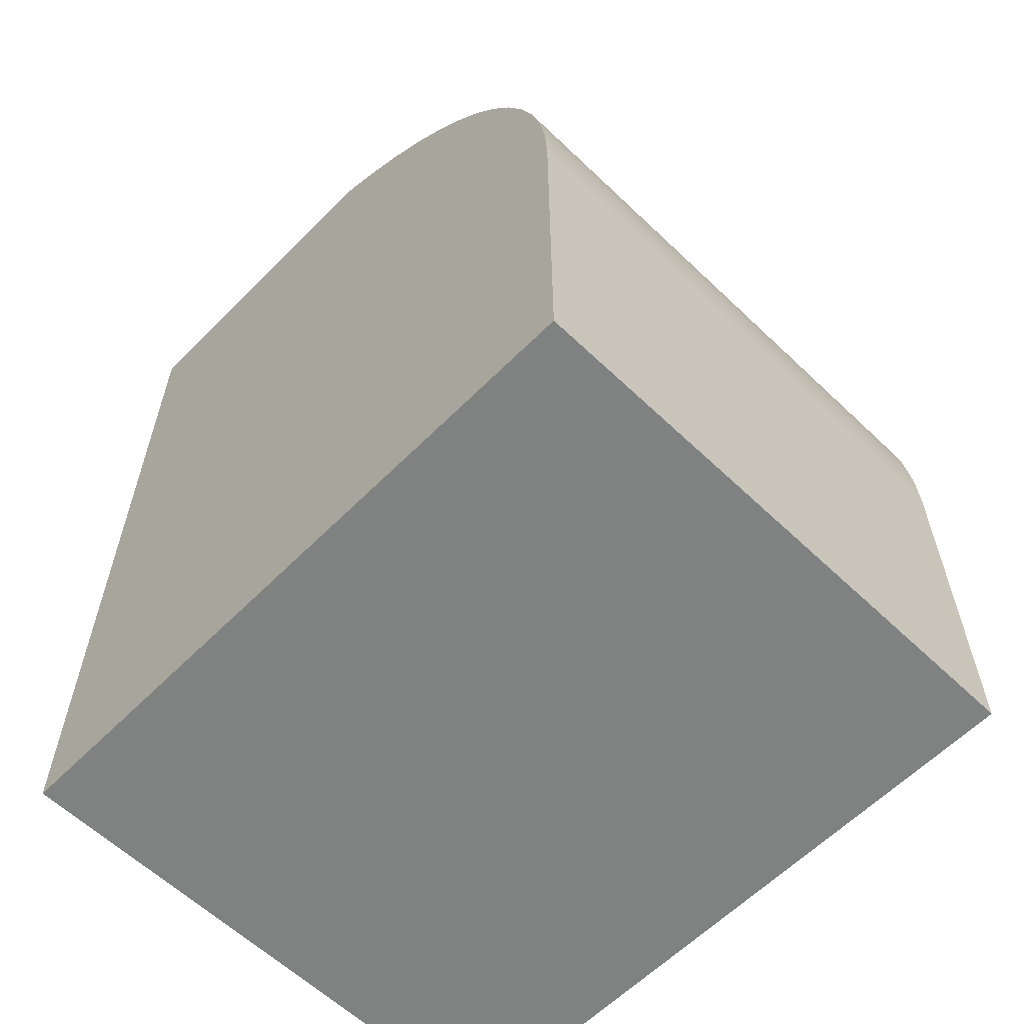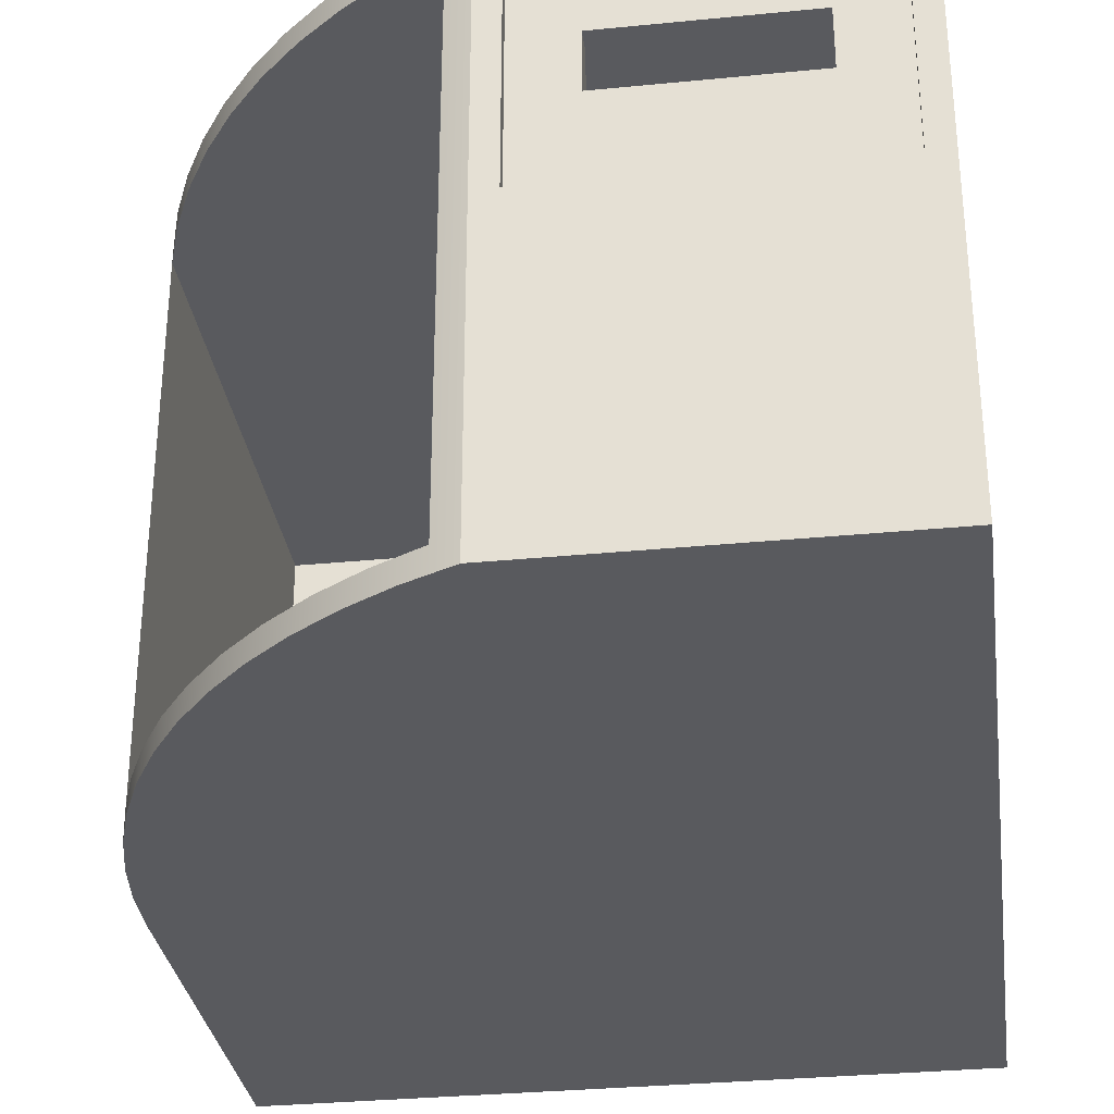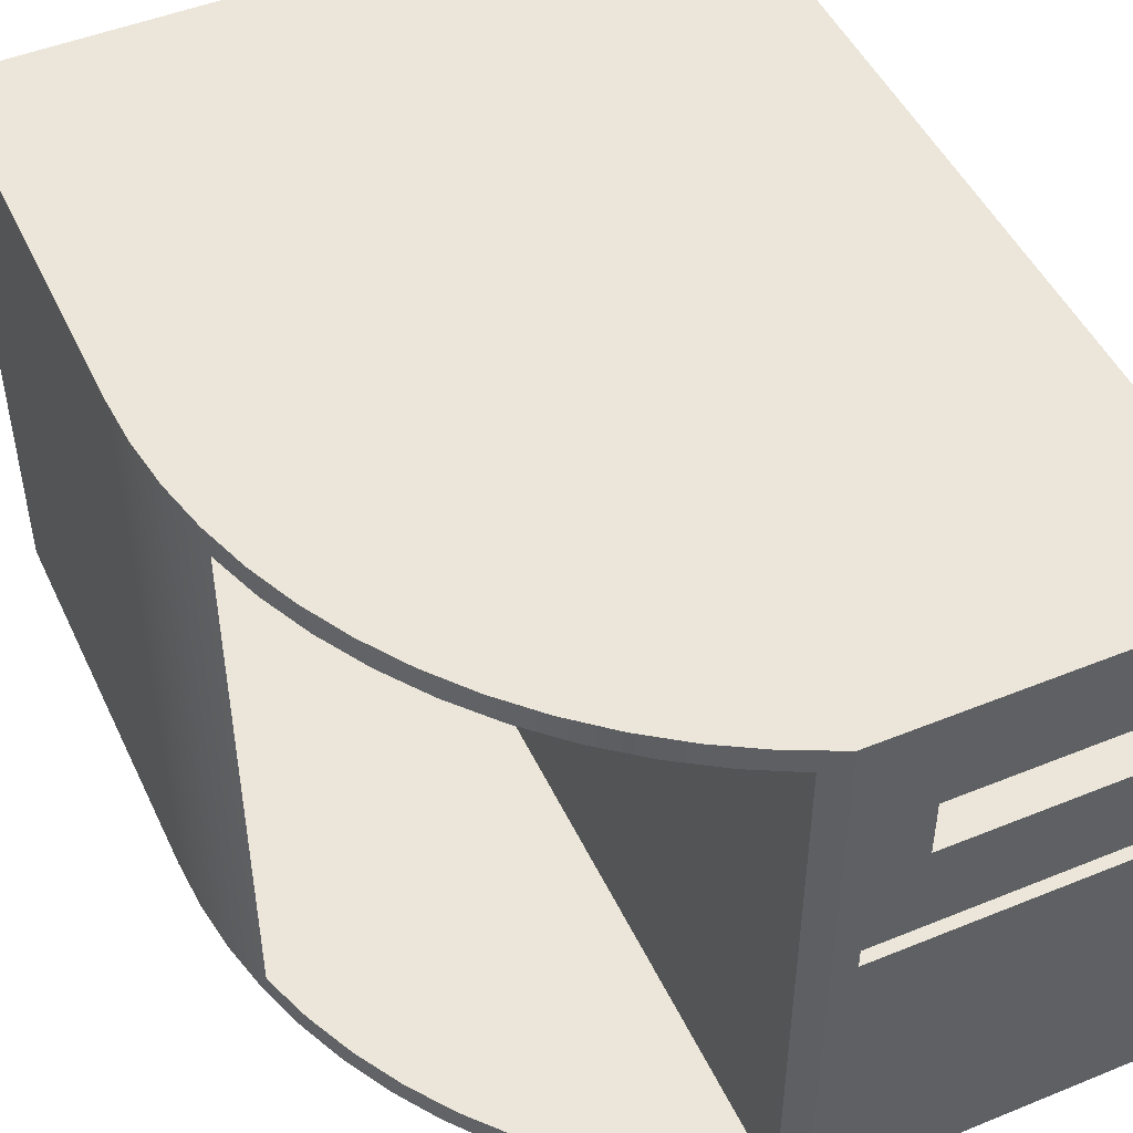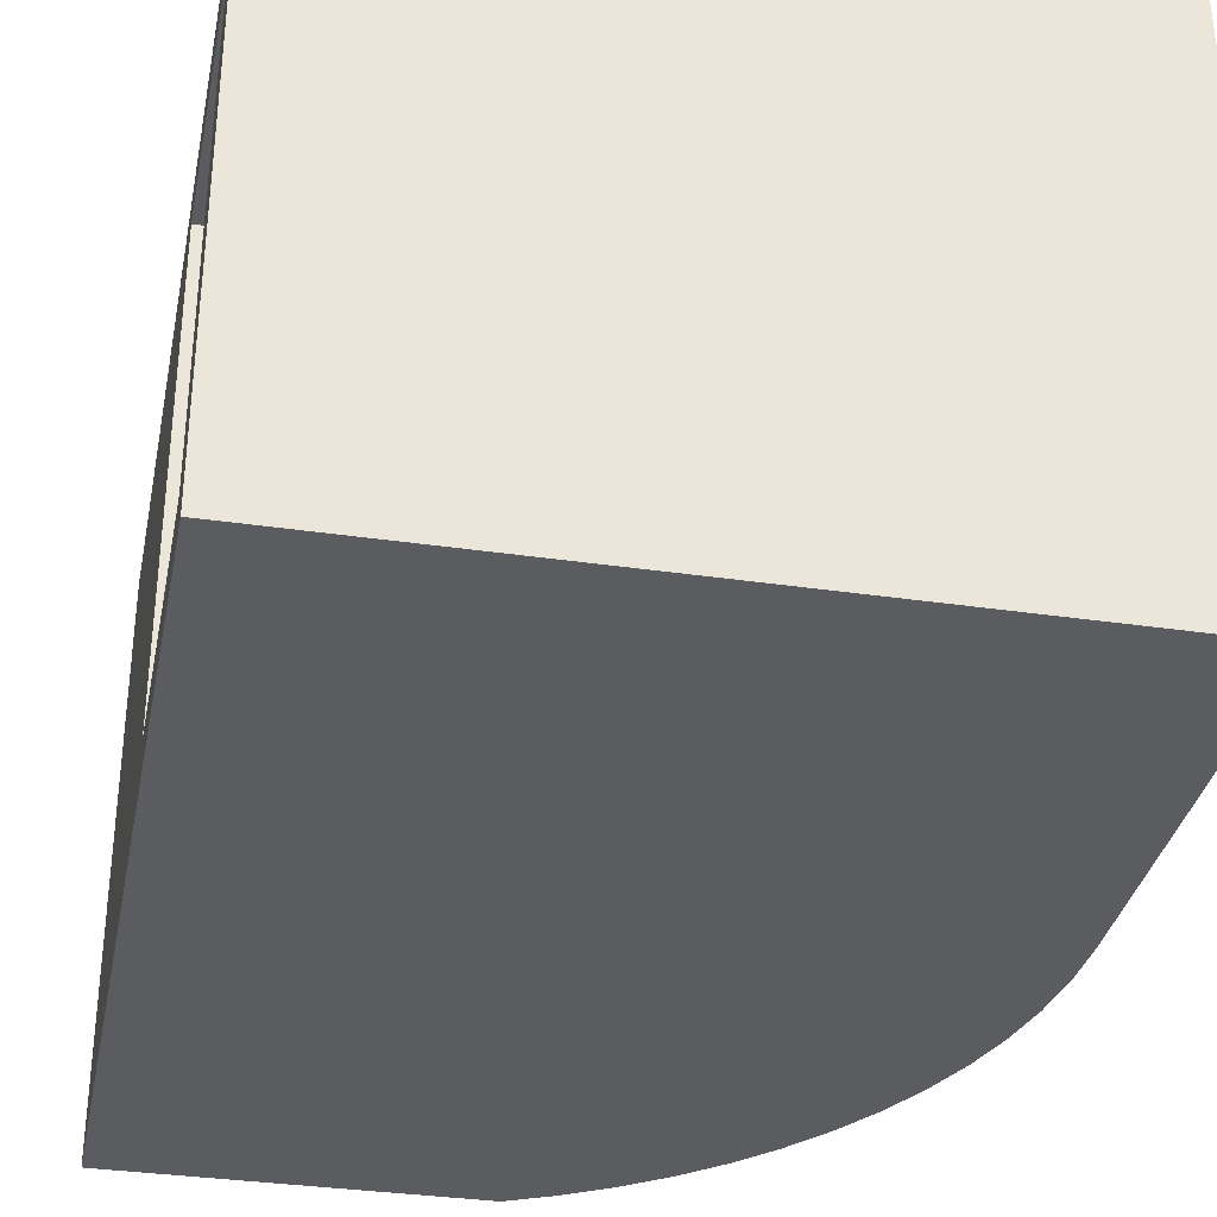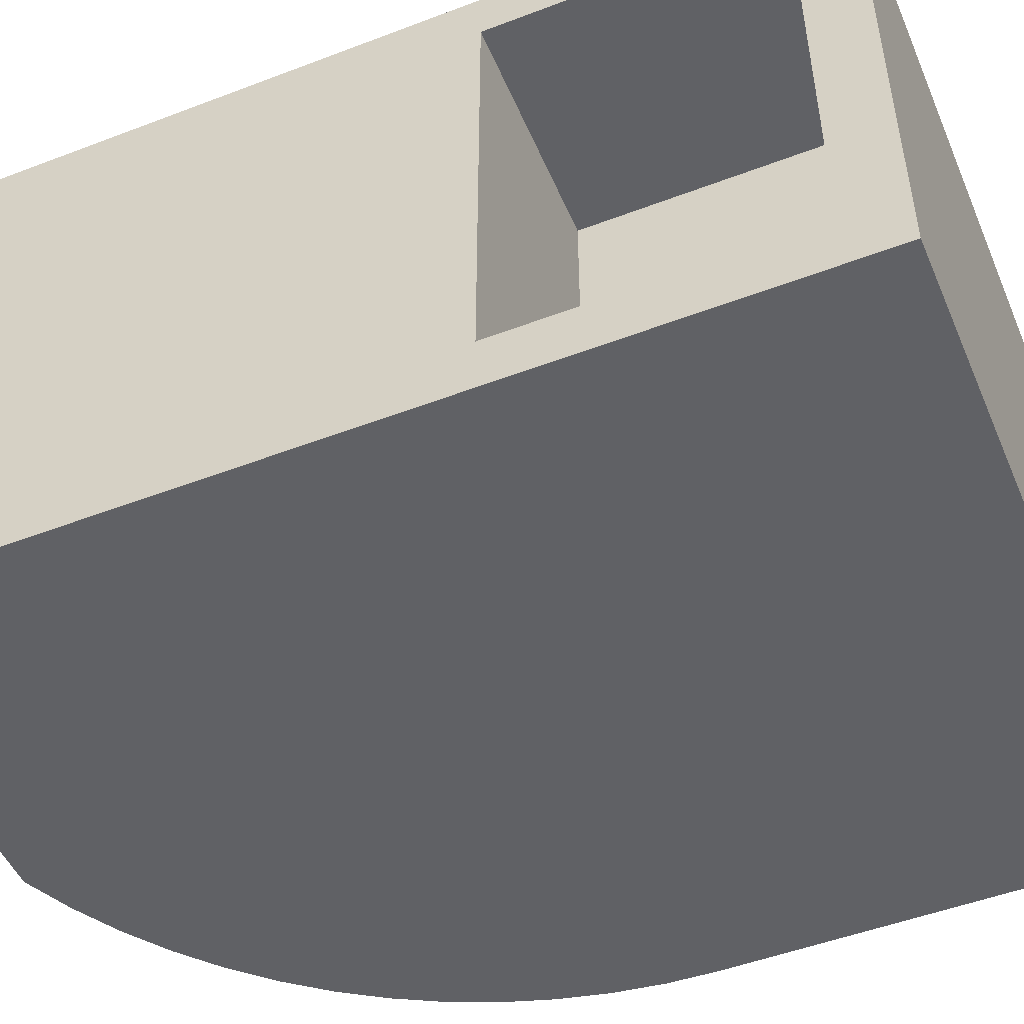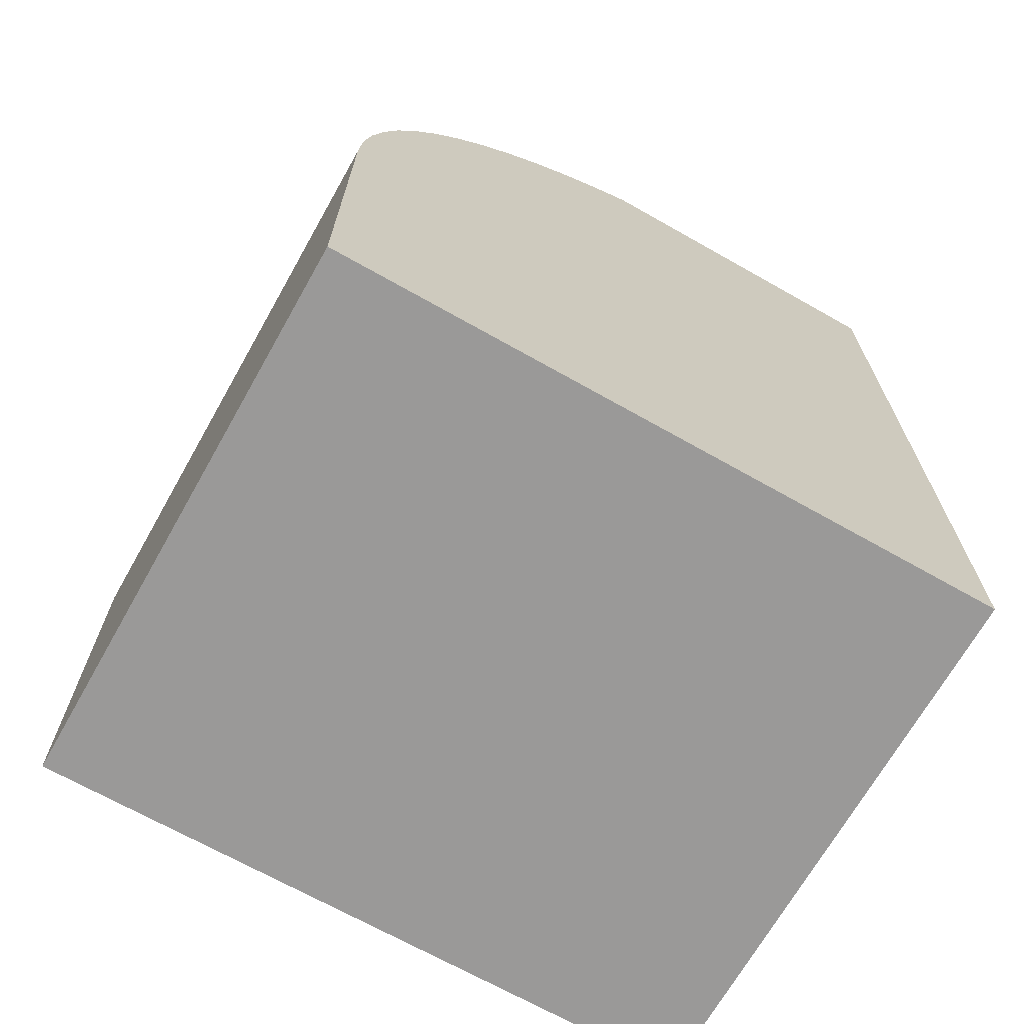
<metadata>
{"format":"obj","ext":"obj","renderer":"f3d","projection":"perspective","resolution":1024,"background":"white","views":[{"elev":-60.3,"azim":45.7,"up":"+Y"},{"elev":-31.8,"azim":-172.1,"up":"+Z"},{"elev":48.3,"azim":155.5,"up":"+Z"},{"elev":-34.2,"azim":-11.2,"up":"+Z"},{"elev":-49.9,"azim":-67.2,"up":"+Z"},{"elev":-69.1,"azim":150.5,"up":"+Y"}]}
</metadata>
<code>
v 2.8 8 2.7
v 0.2 8 2.7
v 0.2 7.9 2.7
v 2.8 7.9 2.7
v 0.2 8 2.7
v 0.2 8 4.8
v 0.2 7.9 4.8
v 0.2 7.9 2.7
v 0.2 8 4.8
v 2.8 8 4.8
v 2.8 7.9 4.8
v 0.2 7.9 4.8
v 2.8 8 4.8
v 2.8 8 2.7
v 2.8 7.9 2.7
v 2.8 7.9 4.8
v 2.3 7.9 3.5
v 2.3 7.9 4
v 0.7 7.9 4
v 0.7 7.9 3.5
v 2.8 7.9 4.8
v 2.8 7.9 2.7
v 0.2 7.9 2.7
v 0.2 7.9 4.8
v 0.7 7.9 4
v 2.3 7.9 4
v 2.3 7.7 4
v 0.7 7.7 4
v 2.3 7.9 4
v 2.3 7.9 3.5
v 2.3 7.7 3.5
v 2.3 7.7 4
v 2.3 7.9 3.5
v 0.7 7.9 3.5
v 0.7 7.7 3.5
v 2.3 7.7 3.5
v 0.7 7.9 3.5
v 0.7 7.9 4
v 0.7 7.7 4
v 0.7 7.7 3.5
v 2.8 6 4.8
v 2.8 6 2.7
v 0.2 6 2.7
v 0.2 6 4.8
v 0.2 7.7 4.8
v 2.8 7.7 4.8
v 2.8 6 4.8
v 0.2 6 4.8
v 0.2 7.7 2.7
v 0.2 7.7 4.8
v 0.2 6 4.8
v 0.2 6 2.7
v 2.8 7.7 2.7
v 0.2 7.7 2.7
v 0.2 6 2.7
v 2.8 6 2.7
v 2.8 7.7 4.8
v 2.8 7.7 2.7
v 2.8 6 2.7
v 2.8 6 4.8
v 0.7 7.7 3.5
v 0.7 7.7 4
v 2.3 7.7 4
v 2.3 7.7 3.5
v 0.2 7.7 2.7
v 2.8 7.7 2.7
v 2.8 7.7 4.8
v 0.2 7.7 4.8
v 0 0.5 0.5
v 0 0.5 4.5
v 2 0.5 4.5
v 2 0.5 0.5
v 0 0.5 4.5
v 0 3 4.5
v 2 3 4.5
v 2 0.5 4.5
v 0 3 4.5
v 0 3 0.5
v 2 3 0.5
v 2 3 4.5
v 0 3 0.5
v 0 0.5 0.5
v 2 0.5 0.5
v 2 3 0.5
v 2 3 0.5
v 2 0.5 0.5
v 2 0.5 4.5
v 2 3 4.5
v 3.2 0.5 0.2
v 3.2 0.5 4.8
v 5.8 0.5 4.8
v 5.8 0.5 0.2
v 3.2 0.5 0.2
v 5.8 0.5 0.2
v 5.8 4.882 0.2
v 5.65 5.314 0.2
v 5.46 5.729 0.2
v 5.233 6.125 0.2
v 4.969 6.498 0.2
v 4.671 6.845 0.2
v 4.343 7.162 0.2
v 3.986 7.447 0.2
v 3.604 7.698 0.2
v 3.2 7.911 0.2
v 5.8 0.5 0.2
v 5.8 0.5 4.8
v 5.8 4.882 4.8
v 5.8 4.882 0.2
v 5.8 0.5 4.8
v 3.2 0.5 4.8
v 3.2 7.911 4.8
v 3.604 7.698 4.8
v 3.986 7.447 4.8
v 4.343 7.162 4.8
v 4.671 6.845 4.8
v 4.969 6.498 4.8
v 5.233 6.125 4.8
v 5.46 5.729 4.8
v 5.65 5.314 4.8
v 5.8 4.882 4.8
v 3.2 0.5 4.8
v 3.2 0.5 0.2
v 3.2 7.911 0.2
v 3.2 7.911 4.8
v 0 0 0
v 6 0 0
v 6 0 5
v 0 0 5
v 0 0.5 4.5
v 0 0.5 0.5
v 0 3 0.5
v 0 3 4.5
v 0 8 0
v 0 0 0
v 0 0 5
v 0 8 5
v 0.2 8 2.7
v 2.8 8 2.7
v 2.8 8 4.8
v 0.2 8 4.8
v 3 8 0
v 0 8 0
v 0 8 5
v 3 8 5
v 3.2 7.911 0.2
v 3.604 7.698 0.2
v 3.986 7.447 0.2
v 4.343 7.162 0.2
v 4.671 6.845 0.2
v 4.969 6.498 0.2
v 5.233 6.125 0.2
v 5.46 5.729 0.2
v 5.65 5.314 0.2
v 5.8 4.882 0.2
v 5.8 4.882 4.8
v 5.65 5.314 4.8
v 5.46 5.729 4.8
v 5.233 6.125 4.8
v 4.969 6.498 4.8
v 4.671 6.845 4.8
v 4.343 7.162 4.8
v 3.986 7.447 4.8
v 3.604 7.698 4.8
v 3.2 7.911 4.8
v 6 3.5 0
v 5.98 3.94 0
v 5.92 4.377 0
v 5.822 4.807 0
v 5.684 5.226 0
v 5.51 5.631 0
v 5.299 6.018 0
v 5.055 6.385 0
v 4.778 6.728 0
v 4.472 7.045 0
v 4.138 7.333 0
v 3.779 7.589 0
v 3.399 7.812 0
v 3 8 0
v 3 8 5
v 3.399 7.812 5
v 3.779 7.589 5
v 4.138 7.333 5
v 4.472 7.045 5
v 4.778 6.728 5
v 5.055 6.385 5
v 5.299 6.018 5
v 5.51 5.631 5
v 5.684 5.226 5
v 5.822 4.807 5
v 5.92 4.377 5
v 5.98 3.94 5
v 6 3.5 5
v 6 0 0
v 6 3.5 0
v 6 3.5 5
v 6 0 5
v 6 0 5
v 6 3.5 5
v 5.98 3.94 5
v 5.92 4.377 5
v 5.822 4.807 5
v 5.684 5.226 5
v 5.51 5.631 5
v 5.299 6.018 5
v 5.055 6.385 5
v 4.778 6.728 5
v 4.472 7.045 5
v 4.138 7.333 5
v 3.779 7.589 5
v 3.399 7.812 5
v 3 8 5
v 0 8 5
v 0 0 5
v 6 3.5 0
v 6 0 0
v 0 0 0
v 0 8 0
v 3 8 0
v 3.399 7.812 0
v 3.779 7.589 0
v 4.138 7.333 0
v 4.472 7.045 0
v 4.778 6.728 0
v 5.055 6.385 0
v 5.299 6.018 0
v 5.51 5.631 0
v 5.684 5.226 0
v 5.822 4.807 0
v 5.92 4.377 0
v 5.98 3.94 0
g 97d6771c-e35d-11ea-8ec5-54bf646e7e1f
f 1 2 4
f 4 2 3
g 97d78892-e35d-11ea-80f3-54bf646e7e1f
f 5 6 8
f 8 6 7
g 97d872ec-e35d-11ea-9796-54bf646e7e1f
f 9 10 12
f 12 10 11
g 97d98450-e35d-11ea-9305-54bf646e7e1f
f 13 14 16
f 16 14 15
g 97da6ea4-e35d-11ea-aae7-54bf646e7e1f
f 18 21 17
f 17 21 22
f 17 22 23
f 21 18 24
f 24 18 19
f 24 19 20
f 24 20 23
f 23 20 17
g 977f7fee-e35d-11ea-acf3-54bf646e7e1f
f 25 26 28
f 28 26 27
g 977e9576-e35d-11ea-87ec-54bf646e7e1f
f 29 30 32
f 32 30 31
g 97806a1c-e35d-11ea-b8e3-54bf646e7e1f
f 33 34 36
f 36 34 35
g 97812d64-e35d-11ea-b77b-54bf646e7e1f
f 37 38 40
f 40 38 39
g 96dab8ba-e35d-11ea-b85f-54bf646e7e1f
f 41 42 44
f 44 42 43
g 96d931fe-e35d-11ea-920e-54bf646e7e1f
f 45 46 48
f 48 46 47
g 96d847be-e35d-11ea-8279-54bf646e7e1f
f 49 50 52
f 52 50 51
g 96d78470-e35d-11ea-9fb0-54bf646e7e1f
f 53 54 56
f 56 54 55
g 96d9f552-e35d-11ea-8afc-54bf646e7e1f
f 58 59 57
f 57 59 60
g 973161ca-e35d-11ea-b413-54bf646e7e1f
f 62 68 61
f 61 68 65
f 61 65 66
f 62 63 68
f 68 63 67
f 67 63 64
f 67 64 66
f 66 64 61
g 96896670-e35d-11ea-bab2-54bf646e7e1f
f 69 70 72
f 72 70 71
g 968a50d8-e35d-11ea-bf95-54bf646e7e1f
f 73 74 76
f 76 74 75
g 968b3b2e-e35d-11ea-bf6d-54bf646e7e1f
f 77 78 80
f 80 78 79
g 968c73a4-e35d-11ea-a0e2-54bf646e7e1f
f 81 82 84
f 84 82 83
g 968d36f6-e35d-11ea-986d-54bf646e7e1f
f 85 86 88
f 88 86 87
g 9618313e-e35d-11ea-be1d-54bf646e7e1f
f 89 90 92
f 92 90 91
g 95eb2f08-e35d-11ea-9ccd-54bf646e7e1f
f 94 98 93
f 93 98 99
f 93 99 100
f 95 96 94
f 94 96 97
f 94 97 98
f 100 101 93
f 93 101 102
f 93 102 103
f 103 104 93
g 95eb7d1c-e35d-11ea-94b0-54bf646e7e1f
f 105 106 108
f 108 106 107
g 95ea44b6-e35d-11ea-b643-54bf646e7e1f
f 110 117 109
f 109 117 118
f 109 118 119
f 111 112 110
f 110 112 113
f 110 113 114
f 114 115 110
f 110 115 116
f 110 116 117
f 119 120 109
g 95eab9cc-e35d-11ea-93fb-54bf646e7e1f
f 121 122 124
f 124 122 123
g 95c5cdc6-e35d-11ea-af88-54bf646e7e1f
f 125 126 128
f 128 126 127
g 95c61bda-e35d-11ea-ae70-54bf646e7e1f
f 132 129 135
f 135 129 130
f 135 130 134
f 134 130 131
f 134 131 133
f 133 131 132
f 133 132 136
f 136 132 135
g 95c669e8-e35d-11ea-aec1-54bf646e7e1f
f 138 141 137
f 137 141 142
f 137 142 143
f 141 138 144
f 144 138 139
f 144 139 140
f 144 140 143
f 143 140 137
g 95c6b80a-e35d-11ea-bc31-54bf646e7e1f
f 146 177 145
f 145 177 178
f 145 178 179
f 177 146 176
f 176 146 147
f 176 147 175
f 175 147 148
f 175 148 174
f 174 148 149
f 174 149 173
f 173 149 150
f 173 150 172
f 172 150 151
f 172 151 171
f 171 151 152
f 171 152 170
f 170 152 153
f 170 153 169
f 169 153 154
f 169 154 168
f 168 154 189
f 168 189 167
f 167 189 190
f 167 190 166
f 166 190 191
f 166 191 165
f 165 191 192
f 154 155 189
f 189 155 188
f 188 155 156
f 188 156 187
f 187 156 157
f 187 157 186
f 186 157 158
f 186 158 185
f 185 158 159
f 185 159 184
f 184 159 160
f 184 160 183
f 183 160 161
f 183 161 182
f 182 161 162
f 182 162 181
f 181 162 163
f 181 163 180
f 180 163 164
f 180 164 179
f 179 164 145
g 95c70636-e35d-11ea-a28f-54bf646e7e1f
f 193 194 196
f 196 194 195
g 95c75446-e35d-11ea-85d6-54bf646e7e1f
f 197 198 213
f 213 198 199
f 213 199 200
f 200 201 213
f 213 201 202
f 213 202 203
f 203 204 213
f 213 204 205
f 213 205 206
f 206 207 213
f 213 207 208
f 213 208 209
f 209 210 213
f 213 210 211
f 213 211 212
g 95c7a268-e35d-11ea-824e-54bf646e7e1f
f 215 216 214
f 214 216 230
f 230 216 229
f 229 216 228
f 228 216 227
f 227 216 226
f 226 216 225
f 225 216 224
f 224 216 223
f 223 216 222
f 222 216 221
f 221 216 220
f 220 216 219
f 219 216 218
f 218 216 217

</code>
